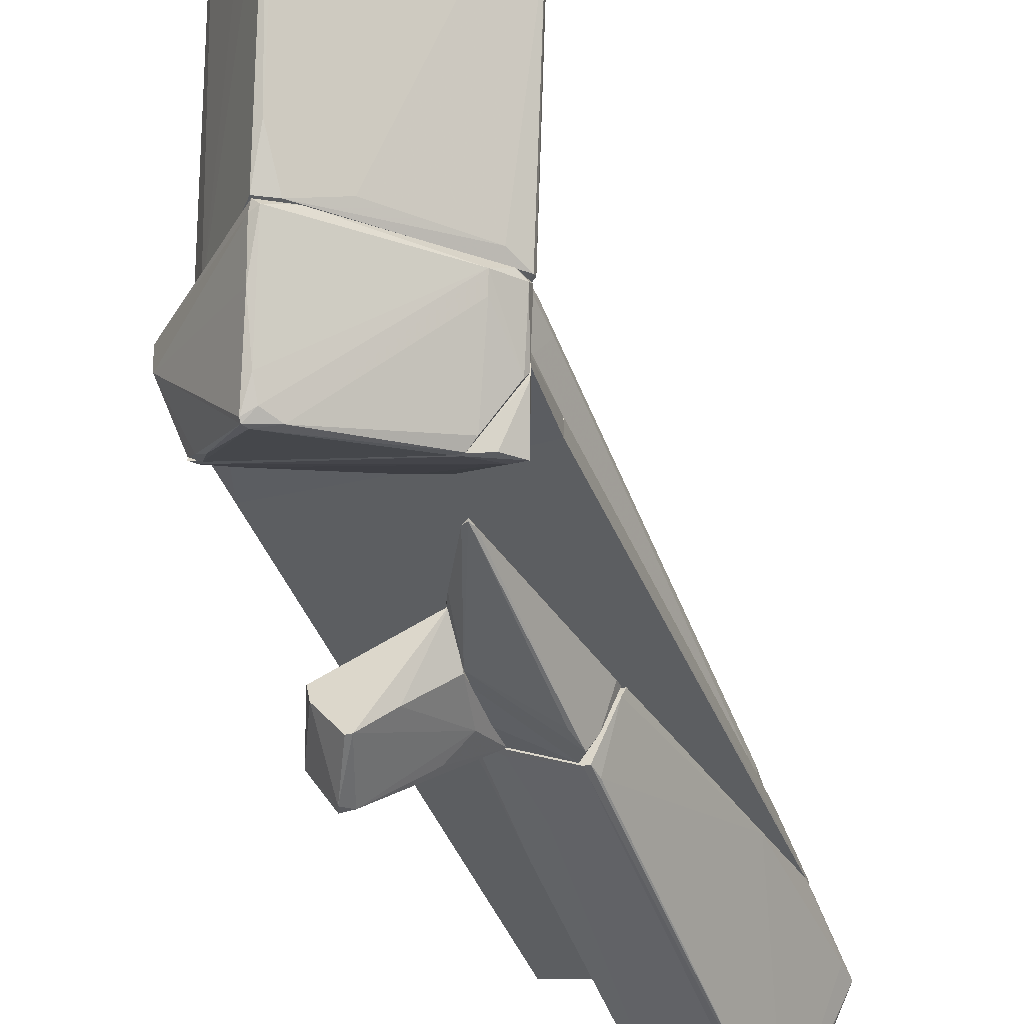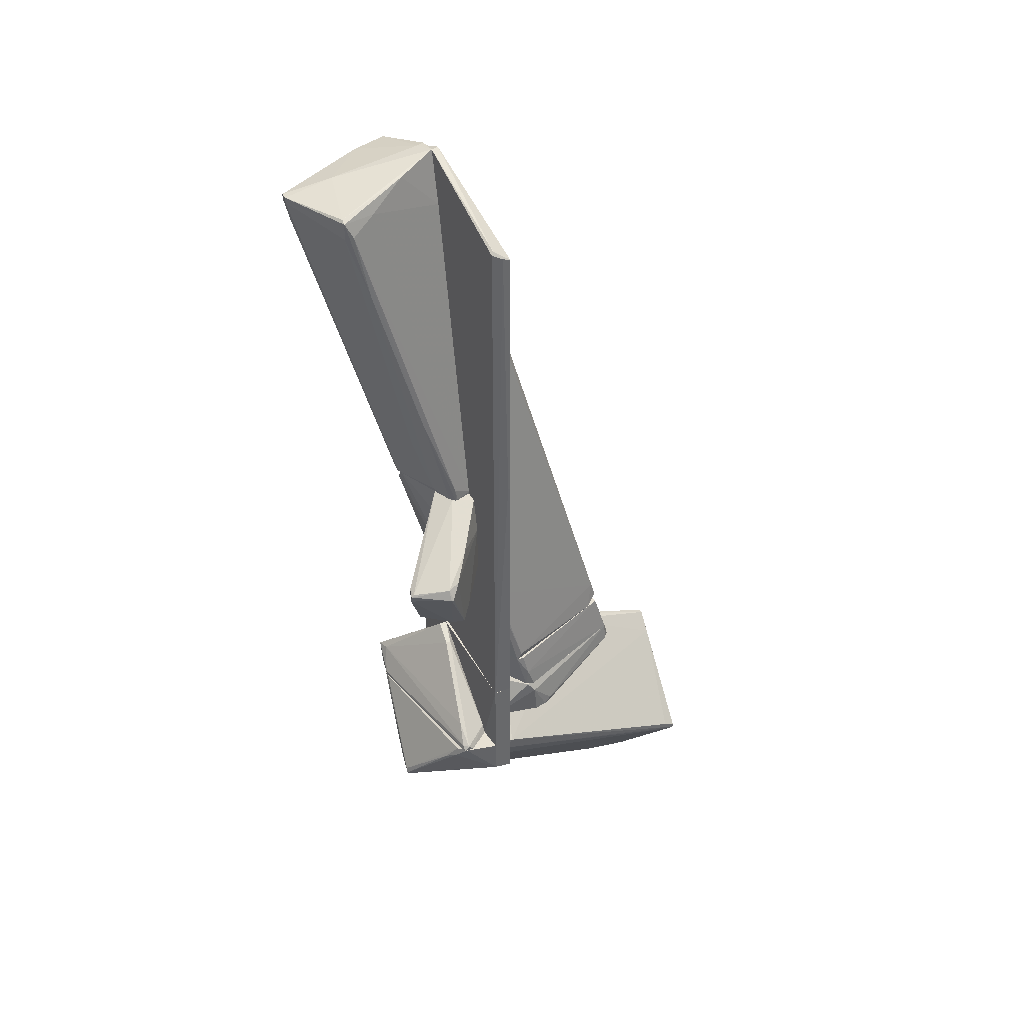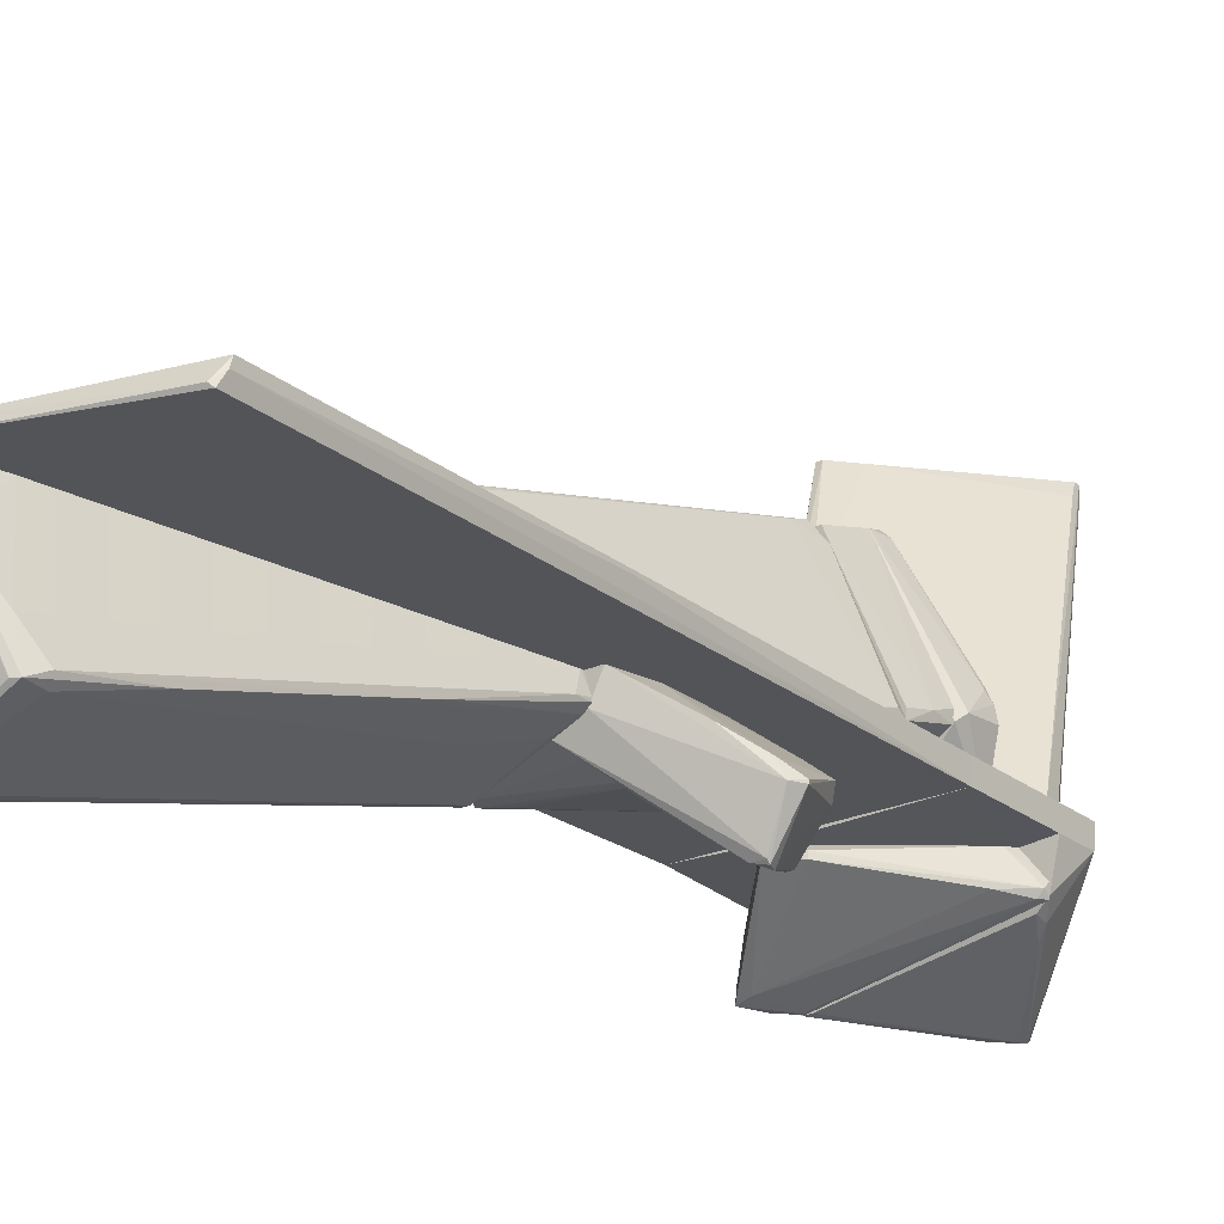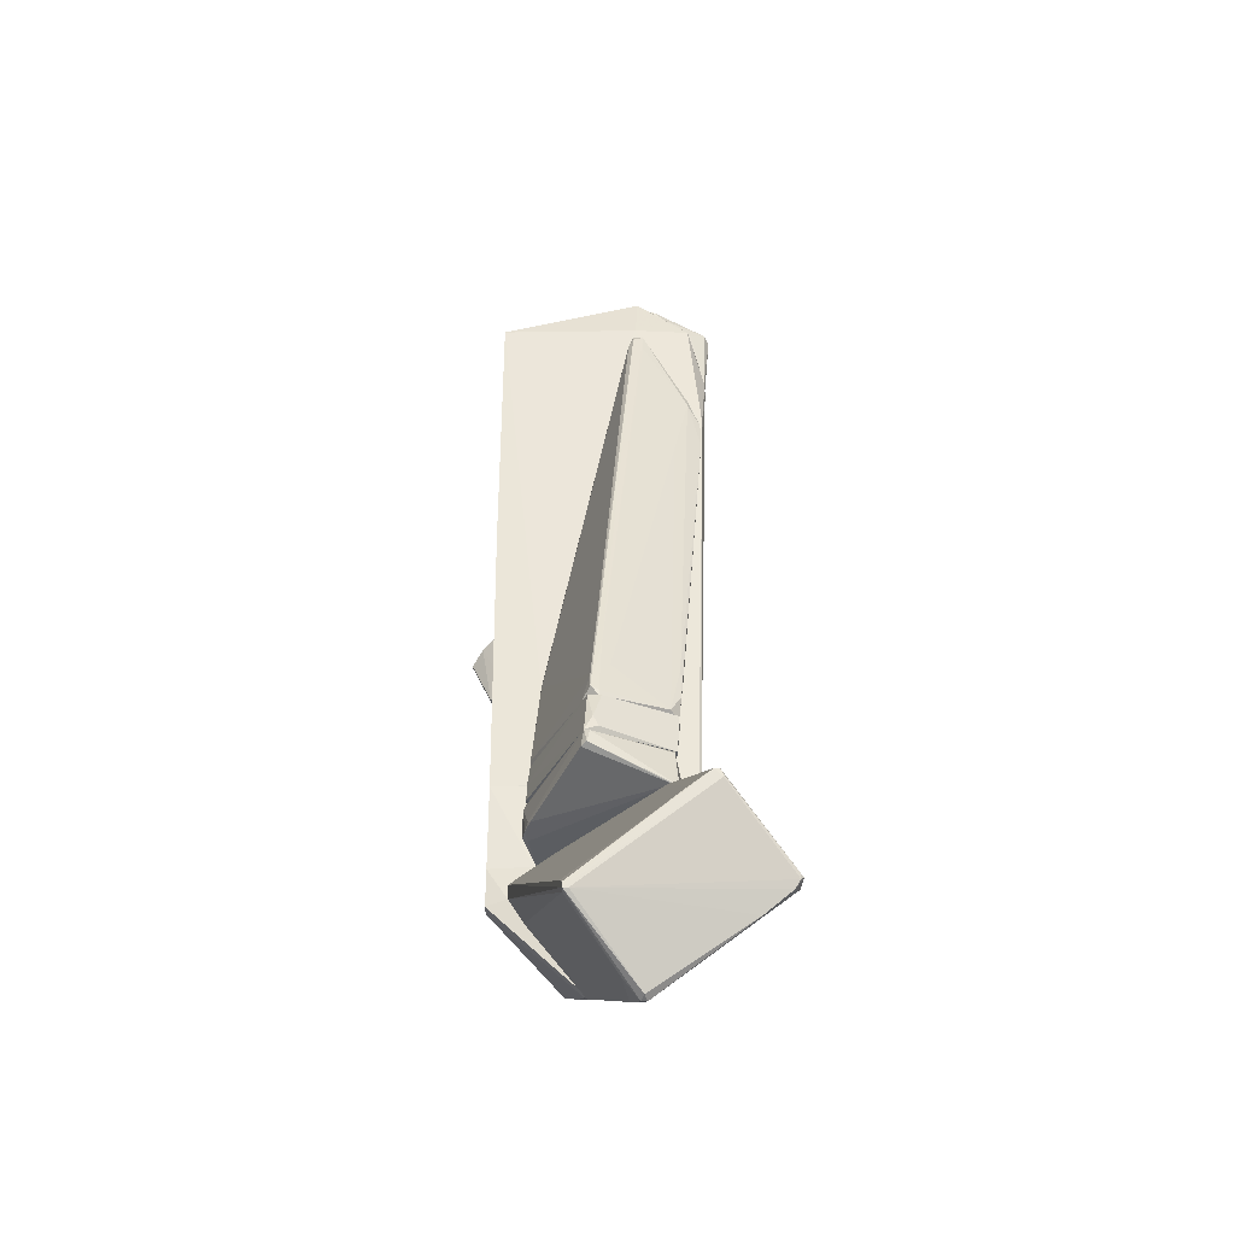
<metadata>
{"format":"obj","ext":"obj","renderer":"f3d","projection":"perspective","resolution":1024,"background":"white","views":[{"elev":-37.3,"azim":17.8,"up":"+Z"},{"elev":39.6,"azim":-115.4,"up":"+Y"},{"elev":-23.4,"azim":-142.8,"up":"+Z"},{"elev":-35.5,"azim":-1.0,"up":"+Y"}]}
</metadata>
<code>
o convex_0
v -1.169 -5.553 -1.018
v 1.825 -5.206 -0.2807
v 1.825 -5.206 -0.5412
v 0.002395 -7.376 0.1532
v -1.647 -5.206 0.1532
v -0.4316 -6.508 -1.582
v 1.955 -5.51 0.2403
v 1.217 -5.206 -1.322
v -1.647 -5.857 0.1532
v 1.695 -6.031 0.06653
v -1.516 -5.206 -0.7144
v -0.08434 -7.376 0.2403
v -0.9087 -5.206 0.2403
v -0.2578 -6.551 -1.452
v 1.651 -5.206 0.2403
v -1.647 -5.814 -0.1506
v 1.348 -5.249 -1.192
v -1.299 -5.77 0.2403
v -0.2144 -7.072 -0.4976
v 1.087 -5.206 -1.322
v -0.08434 -6.334 -1.539
v 1.868 -5.77 0.2403
v -0.3879 -6.421 -1.582
v -1.343 -5.249 -0.8445
v -0.4316 -6.551 -1.539
v 0.306 -7.159 0.2403
v 1.651 -5.9 -0.1504
v -0.1277 -7.332 0.1101
v -1.343 -5.423 -0.888
v 1.955 -5.64 0.1534
v 1.782 -5.249 -0.6277
v -0.2578 -6.725 -1.192
v -1.647 -5.206 -0.1506
f 11 16 33
f 2 3 5
f 3 2 7
f 5 3 8
f 5 8 11
f 2 5 13
f 12 7 13
f 7 2 15
f 2 13 15
f 13 7 15
f 9 5 16
f 8 3 17
f 5 9 18
f 9 12 18
f 13 5 18
f 12 13 18
f 11 8 20
f 14 6 21
f 10 14 21
f 8 17 21
f 7 12 22
f 6 1 23
f 20 8 23
f 21 6 23
f 8 21 23
f 11 20 24
f 23 1 24
f 20 23 24
f 6 14 25
f 16 6 25
f 19 16 25
f 4 10 26
f 12 4 26
f 10 22 26
f 22 12 26
f 10 21 27
f 21 17 27
f 4 12 28
f 12 9 28
f 9 16 28
f 19 4 28
f 16 19 28
f 1 6 29
f 6 16 29
f 16 11 29
f 24 1 29
f 11 24 29
f 3 7 30
f 7 22 30
f 22 10 30
f 17 3 31
f 10 27 31
f 27 17 31
f 3 30 31
f 30 10 31
f 10 4 32
f 14 10 32
f 4 19 32
f 25 14 32
f 19 25 32
f 5 11 33
f 16 5 33
o convex_1
v 0.1764 -7.288 0.2403
v 2.78 -7.506 4.146
v 2.736 -7.462 4.189
v 1.651 -5.206 0.2403
v -0.4314 -7.896 4.71
v -1.299 -5.553 0.2403
v 1.564 -6.291 4.927
v 0.6104 -9.112 3.712
v 1.217 -5.206 2.8
v 1.998 -5.64 0.2403
v -0.9956 -6.248 0.2403
v -0.6482 -5.206 0.5881
v 2.736 -7.592 3.972
v -0.08399 -7.419 0.2403
v -0.4314 -7.983 4.71
v 0.6971 -9.112 3.712
v 1.998 -5.553 0.2844
v 1.695 -6.378 4.927
v 2.65 -7.679 4.146
v -1.299 -5.597 0.3711
v 1.825 -5.944 0.3706
v 0.6535 -9.068 3.842
v 1.044 -5.206 2.714
v 0.3497 -8.851 3.885
v -0.865 -5.206 0.2403
v -1.299 -5.77 0.2403
v 0.7402 -6.942 0.4142
v -0.3447 -7.983 4.71
v 1.217 -6.552 4.884
v -0.4314 -7.983 4.58
v -0.4749 -7.766 4.493
v 1.521 -5.944 4.232
v 1.695 -6.421 4.927
v 0.4802 -8.851 3.147
v 1.261 -5.293 2.974
v 0.1328 -7.722 0.8487
v -1.039 -6.204 0.2844
v 2.563 -7.028 2.931
v 2.389 -7.462 3.321
v 2.216 -8.027 4.059
v 2.736 -7.549 4.189
v 1.651 -6.291 4.927
v 1.651 -5.206 0.4142
f 50 37 76
f 37 34 39
f 34 37 43
f 39 34 44
f 42 37 45
f 44 34 47
f 40 38 48
f 43 37 50
f 46 35 52
f 34 43 54
f 48 41 55
f 41 49 55
f 40 42 56
f 42 45 56
f 45 53 56
f 41 48 57
f 37 39 58
f 45 37 58
f 39 53 58
f 53 45 58
f 39 44 59
f 53 39 59
f 48 53 59
f 34 54 60
f 48 55 61
f 38 40 62
f 40 56 62
f 56 53 62
f 57 48 63
f 48 59 63
f 48 38 64
f 53 48 64
f 38 62 64
f 62 53 64
f 40 48 66
f 36 51 66
f 51 40 66
f 48 61 66
f 49 41 67
f 41 57 67
f 36 35 68
f 42 40 68
f 35 50 68
f 50 42 68
f 65 36 68
f 47 34 69
f 60 49 69
f 34 60 69
f 67 47 69
f 49 67 69
f 44 47 70
f 59 44 70
f 57 63 70
f 63 59 70
f 47 67 70
f 67 57 70
f 35 46 71
f 50 35 71
f 43 50 71
f 54 43 71
f 46 54 71
f 46 49 72
f 54 46 72
f 49 60 72
f 60 54 72
f 49 46 73
f 46 52 73
f 55 49 73
f 52 61 73
f 61 55 73
f 35 36 74
f 52 35 74
f 61 52 74
f 36 66 74
f 66 61 74
f 51 36 75
f 40 51 75
f 36 65 75
f 68 40 75
f 65 68 75
f 37 42 76
f 42 50 76
o convex_2
v 1.738 6.338 -0.3239
v -0.6485 0.436 -0.4542
v -0.6485 0.436 -0.4111
v -0.1711 6.338 -2.06
v 0.74 0.6533 -1.105
v 1.174 6.251 -2.624
v 0.6969 6.816 -0.1503
v 1.087 0.4797 -0.1503
v 2.086 6.425 -0.6278
v -0.5615 0.4797 -0.1503
v 1.955 4.818 -0.1503
v 0.6102 0.436 -1.062
v -0.1277 6.034 -2.06
v 1.044 6.338 -2.624
v -0.2144 6.077 -1.929
v 0.4801 5.904 -0.1503
v 1.738 3.648 -0.1939
v -0.2578 0.5234 -0.7147
v 1.044 6.772 -0.1503
v 1.044 6.251 -2.624
v 1.869 6.468 -1.062
v 1.044 0.4366 -0.2805
v -0.5182 2.216 -0.975
v 1.999 6.511 -0.4975
v -0.08435 6.381 -2.06
v 1.044 6.511 -1.799
v 1.955 5.123 -0.1503
v 1.217 6.251 -2.537
v 0.002633 6.294 -1.495
v -0.08435 1.478 -1.019
v -0.6485 0.6533 -0.4542
v 1.174 6.338 -2.624
v -0.5615 0.436 -0.5411
v 1.001 6.772 -0.2805
v -0.5615 0.436 -0.1503
v 0.3497 6.642 -0.8447
v 1.217 6.598 -0.1503
v 2.042 6.077 -0.5844
v 1.131 5.86 -2.537
v -0.3011 4.906 -1.713
v 0.6969 0.436 -1.062
f 88 115 117
f 84 83 86
f 83 84 87
f 79 78 88
f 86 83 92
f 87 84 93
f 83 87 95
f 89 80 96
f 80 90 96
f 90 82 96
f 81 93 98
f 93 84 98
f 85 97 100
f 90 80 101
f 90 101 102
f 101 83 102
f 87 85 103
f 95 87 103
f 100 77 103
f 85 100 103
f 81 82 104
f 93 81 104
f 80 91 105
f 91 86 105
f 86 92 105
f 88 94 106
f 94 89 106
f 96 88 106
f 89 96 106
f 78 79 107
f 79 86 107
f 86 91 107
f 99 78 107
f 91 99 107
f 82 90 108
f 97 85 108
f 90 102 108
f 102 97 108
f 104 82 108
f 85 104 108
f 88 78 109
f 94 88 109
f 78 99 109
f 83 95 110
f 95 100 110
f 100 97 110
f 102 83 110
f 97 102 110
f 86 79 111
f 84 86 111
f 79 88 111
f 98 84 111
f 92 83 112
f 101 80 112
f 83 101 112
f 80 105 112
f 105 92 112
f 77 100 113
f 100 95 113
f 103 77 113
f 95 103 113
f 85 87 114
f 87 93 114
f 93 104 114
f 104 85 114
f 82 81 115
f 96 82 115
f 88 96 115
f 80 89 116
f 91 80 116
f 89 94 116
f 99 91 116
f 94 109 116
f 109 99 116
f 81 98 117
f 111 88 117
f 98 111 117
f 115 81 117
o convex_3
v 1.044 6.728 -0.1503
v -1.69 1.261 0.1101
v -1.69 1.261 0.1535
v 1.695 -3.73 -0.1503
v 1.868 3.82 0.1969
v -1.647 6.076 -0.1503
v -1.647 -3.729 0.1535
v -1.647 -3.729 -0.1503
v 1.651 -3.73 0.1535
v -1.69 5.946 0.1535
v 1.955 4.948 -0.1503
v 1.651 5.99 0.1535
v -0.8654 -1.95 0.1969
v 0.6968 5.991 0.1969
v 0.4363 -3.73 0.1969
v 0.74 6.816 -0.02008
v 1.695 -3.73 0.1101
v 1.738 5.99 -0.1503
v -1.69 5.99 0.02332
v 0.6968 6.816 -0.1503
v 1.955 4.731 -0.1069
v -1.603 6.12 -0.1068
v 0.04595 -3.686 0.1969
v 1.868 3.646 0.1969
v 1.955 4.948 -0.1069
v 0.5666 5.643 0.1969
f 130 131 143
f 118 121 123
f 120 119 124
f 123 121 125
f 124 119 125
f 119 120 127
f 121 118 128
f 120 124 130
f 127 120 130
f 122 129 131
f 130 122 131
f 125 121 132
f 124 125 132
f 121 126 132
f 122 130 132
f 129 118 133
f 127 131 133
f 131 129 133
f 126 121 134
f 128 118 135
f 118 129 135
f 125 119 136
f 123 125 136
f 119 127 136
f 118 123 137
f 133 118 137
f 121 128 138
f 134 121 138
f 127 133 139
f 123 136 139
f 136 127 139
f 137 123 139
f 133 137 139
f 130 124 140
f 124 132 140
f 132 130 140
f 132 126 141
f 122 132 141
f 126 134 141
f 138 122 141
f 134 138 141
f 129 122 142
f 128 135 142
f 135 129 142
f 138 128 142
f 122 138 142
f 127 130 143
f 131 127 143
o convex_4
v 1.304 -2.687 1.976
v -0.9957 -3.73 0.631
v -0.3446 -3.73 0.3272
v 0.6533 5.817 0.1969
v -0.08421 -3.556 2.801
v 1.825 3.3 0.1969
v 0.4363 -3.73 0.1969
v -0.8654 -1.863 0.1969
v 1.261 -3.729 2.106
v 1.608 4.124 0.2838
v 0.5666 5.557 0.2405
v 0.8267 5.773 0.2405
v 0.04612 -3.642 2.801
v -0.9957 -3.599 0.7179
v -0.2145 -3.73 2.584
v 0.523 -3.73 0.3274
v 1.825 3.126 0.3707
v -0.08421 -3.296 2.714
v 1.131 -3.643 2.28
v 1.348 -2.861 1.889
v -0.3446 -3.166 0.1969
v 0.6533 5.687 0.2838
v -0.8654 -1.951 0.2838
v 1.825 3.17 0.2405
v 1.608 4.298 0.1969
v 0.08948 -2.601 2.54
v -0.8654 -2.124 0.1969
v 0.04612 -3.73 2.801
v 1.304 -3.296 2.106
v 1.348 2.779 0.7179
v 0.8267 5.427 0.3274
v 0.002497 -3.73 0.1969
v 0.2195 -3.035 2.584
v 0.61 -2.992 0.1969
v 1.825 3.69 0.2405
f 168 153 178
f 147 149 150
f 145 146 150
f 147 150 151
f 147 151 154
f 151 145 157
f 145 150 158
f 157 145 158
f 158 150 159
f 153 144 160
f 157 158 161
f 158 148 161
f 144 153 162
f 152 159 163
f 151 150 164
f 147 154 165
f 155 147 165
f 161 148 165
f 154 161 165
f 154 151 166
f 151 157 166
f 161 154 166
f 157 161 166
f 149 160 167
f 163 159 167
f 160 163 167
f 149 147 168
f 147 155 168
f 155 153 168
f 148 156 169
f 155 165 169
f 165 148 169
f 146 145 170
f 145 151 170
f 164 146 170
f 151 164 170
f 156 148 171
f 148 158 171
f 159 152 171
f 158 159 171
f 152 162 171
f 162 156 171
f 160 144 172
f 144 162 172
f 162 152 172
f 152 163 172
f 163 160 172
f 162 153 173
f 169 173 174
f 153 155 174
f 155 169 174
f 173 153 174
f 150 146 175
f 146 164 175
f 164 150 175
f 156 162 176
f 169 156 176
f 162 173 176
f 173 169 176
f 150 149 177
f 159 150 177
f 149 167 177
f 167 159 177
f 160 149 178
f 153 160 178
f 149 168 178
o convex_5
v 1.174 -5.206 -1.322
v 0.6097 -3.73 -0.1937
v 0.6097 -3.73 -0.3239
v -1.516 -5.206 -0.5843
v 1.738 -5.206 -0.1937
v -1.213 -5.206 -0.1937
v 1.694 -4.815 -1.235
v -1.429 -5.119 -0.7579
v 1.825 -5.162 -0.4107
v 0.2191 -3.904 -0.3673
v 1.477 -4.772 -1.192
v 1.825 -5.206 -0.6277
v 0.2191 -3.904 -0.2805
v -1.516 -5.119 -0.6712
v -1.126 -5.076 -0.1937
v -1.516 -5.206 -0.7579
v 1.477 -5.076 -1.279
v -1.126 -4.858 -0.6712
v 1.174 -5.162 -1.322
v 1.608 -4.728 -1.062
f 187 185 198
f 182 179 183
f 183 180 184
f 182 183 184
f 180 183 187
f 180 181 188
f 181 185 189
f 188 181 189
f 183 179 190
f 187 183 190
f 185 187 190
f 180 188 191
f 191 188 192
f 184 180 193
f 182 184 193
f 180 191 193
f 191 192 193
f 192 182 193
f 179 182 194
f 182 192 194
f 192 186 194
f 190 179 195
f 185 190 195
f 189 186 196
f 188 189 196
f 192 188 196
f 186 192 196
f 186 189 197
f 189 185 197
f 179 194 197
f 194 186 197
f 195 179 197
f 185 195 197
f 181 180 198
f 185 181 198
f 180 187 198
o convex_6
v -1.646 -5.206 -0.1502
v 1.695 -3.73 0.11
v 1.738 -5.162 -0.1068
v -0.9086 -5.206 0.1969
v -1.646 -3.73 -0.1502
v -1.646 -3.73 0.1534
v 1.695 -3.73 -0.1502
v 1.651 -5.206 0.1969
v 1.738 -5.206 -0.1937
v 0.4361 -3.73 0.1969
v -1.646 -5.206 0.1534
v 0.5229 -3.73 -0.1937
v -1.212 -5.206 -0.1937
v 1.651 -3.73 0.1534
f 208 206 212
f 200 203 204
f 203 199 204
f 200 201 205
f 203 200 205
f 201 200 206
f 202 199 206
f 205 201 207
f 206 199 207
f 201 206 207
f 200 204 208
f 204 202 208
f 202 206 208
f 199 202 209
f 202 204 209
f 204 199 209
f 203 205 210
f 205 207 210
f 210 207 211
f 199 203 211
f 207 199 211
f 203 210 211
f 206 200 212
f 200 208 212
o convex_7
v -0.9956 -5.076 1.369
v 1.608 -5.162 0.4576
v 1.565 -5.162 0.7181
v 1.174 -4.468 2.41
v -0.04082 -4.468 0.1969
v 1.174 -5.206 2.714
v -0.1709 -4.468 3.018
v -0.8652 -5.206 0.1969
v -1.039 -4.468 0.8481
v 1.131 -4.468 0.1969
v -0.2144 -4.772 3.018
v 1.608 -5.206 0.1969
v -1.039 -5.162 1.239
v -0.3445 -4.555 0.1969
v -1.082 -4.642 0.9782
v -0.08402 -4.512 3.061
v -0.9956 -5.206 1.022
v 1.521 -4.989 0.1969
v 1.218 -5.162 2.67
v -1.082 -5.162 1.022
v -0.1275 -4.729 3.105
v 1.131 -5.206 2.714
v 1.174 -4.512 2.453
v -0.9521 -5.119 1.456
f 225 234 236
f 216 217 219
f 219 217 221
f 217 216 222
f 220 217 222
f 219 213 223
f 214 215 224
f 215 218 224
f 218 220 224
f 220 222 224
f 217 220 226
f 221 217 226
f 220 221 226
f 213 219 227
f 219 221 227
f 221 220 227
f 225 213 227
f 216 219 228
f 220 218 229
f 216 214 230
f 222 216 230
f 214 224 230
f 224 222 230
f 218 215 231
f 227 220 232
f 225 227 232
f 220 229 232
f 229 225 232
f 219 223 233
f 218 228 233
f 228 219 233
f 229 218 234
f 225 229 234
f 218 233 234
f 233 223 234
f 215 214 235
f 214 216 235
f 216 228 235
f 228 218 235
f 231 215 235
f 218 231 235
f 223 213 236
f 213 225 236
f 234 223 236
o convex_8
v -1.039 -4.468 0.9783
v 1.261 -3.73 2.236
v 1.174 -3.73 2.28
v -0.9954 -3.73 0.631
v 1.087 -4.468 0.1969
v -0.1709 -4.468 3.018
v -0.1275 -3.73 2.801
v 0.4361 -3.73 0.1969
v 1.218 -4.468 2.41
v 0.04589 -4.468 0.1969
v 0.74 -3.947 0.1969
v -0.04079 -4.208 2.974
v 0.002667 -3.73 0.1969
v -1.039 -4.425 0.8047
v -0.9954 -3.73 0.7613
v 1.261 -3.73 2.106
v 0.08935 -3.73 2.801
v -1.039 -4.121 0.848
v 1.001 -4.294 0.1969
v 0.04589 -4.381 2.974
v 1.261 -3.947 2.193
f 241 252 257
f 239 238 240
f 237 241 242
f 239 240 243
f 240 238 244
f 238 239 245
f 242 241 245
f 241 237 246
f 244 241 246
f 241 244 247
f 243 242 248
f 240 244 249
f 246 240 249
f 244 246 249
f 246 237 250
f 240 246 250
f 243 240 251
f 244 238 252
f 247 244 252
f 239 243 253
f 243 248 253
f 237 242 254
f 242 243 254
f 250 237 254
f 240 250 254
f 243 251 254
f 251 240 254
f 241 247 255
f 252 241 255
f 247 252 255
f 245 239 256
f 242 245 256
f 248 242 256
f 239 253 256
f 253 248 256
f 238 245 257
f 245 241 257
f 252 238 257
o convex_9
v -0.7354 -0.1283 -1.148
v -2.081 -0.562 -1.192
v -2.081 -0.562 -1.148
v -0.2149 -1.474 -0.1503
v -0.7789 0.436 -0.1503
v -1.213 -1.474 -1.496
v -1.733 -1.474 -0.8013
v -0.2149 0.436 -0.6712
v -1.69 -0.562 -1.799
v -0.2149 -0.996 -0.6712
v -0.9091 -1.039 -0.1503
v -0.2149 0.436 -0.1503
v -1.516 -0.0414 -0.6712
v -0.6054 0.436 -0.4975
v -1.994 -0.3887 -1.192
v -1.69 -1.474 -1.018
v -1.516 -0.5188 -1.756
v -0.9091 -0.1719 -0.1503
v -0.3449 -0.215 -0.8447
v -1.646 -0.6921 -1.799
v -1.907 -0.3455 -0.9748
v -1.69 -0.5188 -1.756
v -0.7789 -1.3 -1.148
v -1.299 -1.474 -1.496
v -1.473 -1.343 -0.5844
f 275 278 282
f 263 261 264
f 260 259 264
f 265 261 267
f 261 262 268
f 262 261 269
f 261 265 269
f 265 262 269
f 262 265 271
f 259 260 272
f 266 259 272
f 270 262 272
f 262 271 272
f 263 264 273
f 264 259 273
f 265 258 274
f 268 262 275
f 262 270 275
f 258 265 276
f 265 267 276
f 274 258 276
f 263 274 276
f 259 266 277
f 273 259 277
f 274 263 277
f 266 274 277
f 260 264 278
f 272 260 278
f 270 272 278
f 275 270 278
f 271 265 279
f 266 272 279
f 272 271 279
f 265 274 279
f 274 266 279
f 261 263 280
f 267 261 280
f 263 276 280
f 276 267 280
f 263 273 281
f 277 263 281
f 273 277 281
f 264 261 282
f 261 268 282
f 268 275 282
f 278 264 282
o convex_10
v 0.8269 0.349 -0.7578
v -0.2144 -1.56 -0.1937
v -0.1276 -1.777 -0.1937
v 1.044 0.436 -0.1503
v -0.2144 0.436 -0.1503
v 0.4364 -2.819 -0.1503
v -0.2144 -0.7359 -0.671
v 0.5665 0.436 -1.018
v -0.2144 0.436 -0.671
v 0.6967 0.2623 -1.018
v 0.4364 -2.819 -0.1937
v -0.2144 -0.9968 -0.6275
v 1.044 0.2623 -0.1937
v -0.2144 -1.56 -0.1503
v 0.4797 -2.689 -0.1937
v -0.2144 -0.04161 -0.7144
v 0.3498 -2.775 -0.1937
v 0.6099 -0.08494 -0.9314
f 293 294 300
f 286 287 288
f 284 287 289
f 286 283 290
f 287 286 290
f 287 290 291
f 289 287 291
f 289 290 292
f 290 283 292
f 285 284 294
f 284 289 294
f 289 292 294
f 283 286 295
f 286 288 295
f 284 285 296
f 287 284 296
f 288 287 296
f 292 283 297
f 288 293 297
f 293 292 297
f 283 295 297
f 295 288 297
f 290 289 298
f 291 290 298
f 289 291 298
f 293 288 299
f 294 293 299
f 285 294 299
f 296 285 299
f 288 296 299
f 292 293 300
f 294 292 300

</code>
